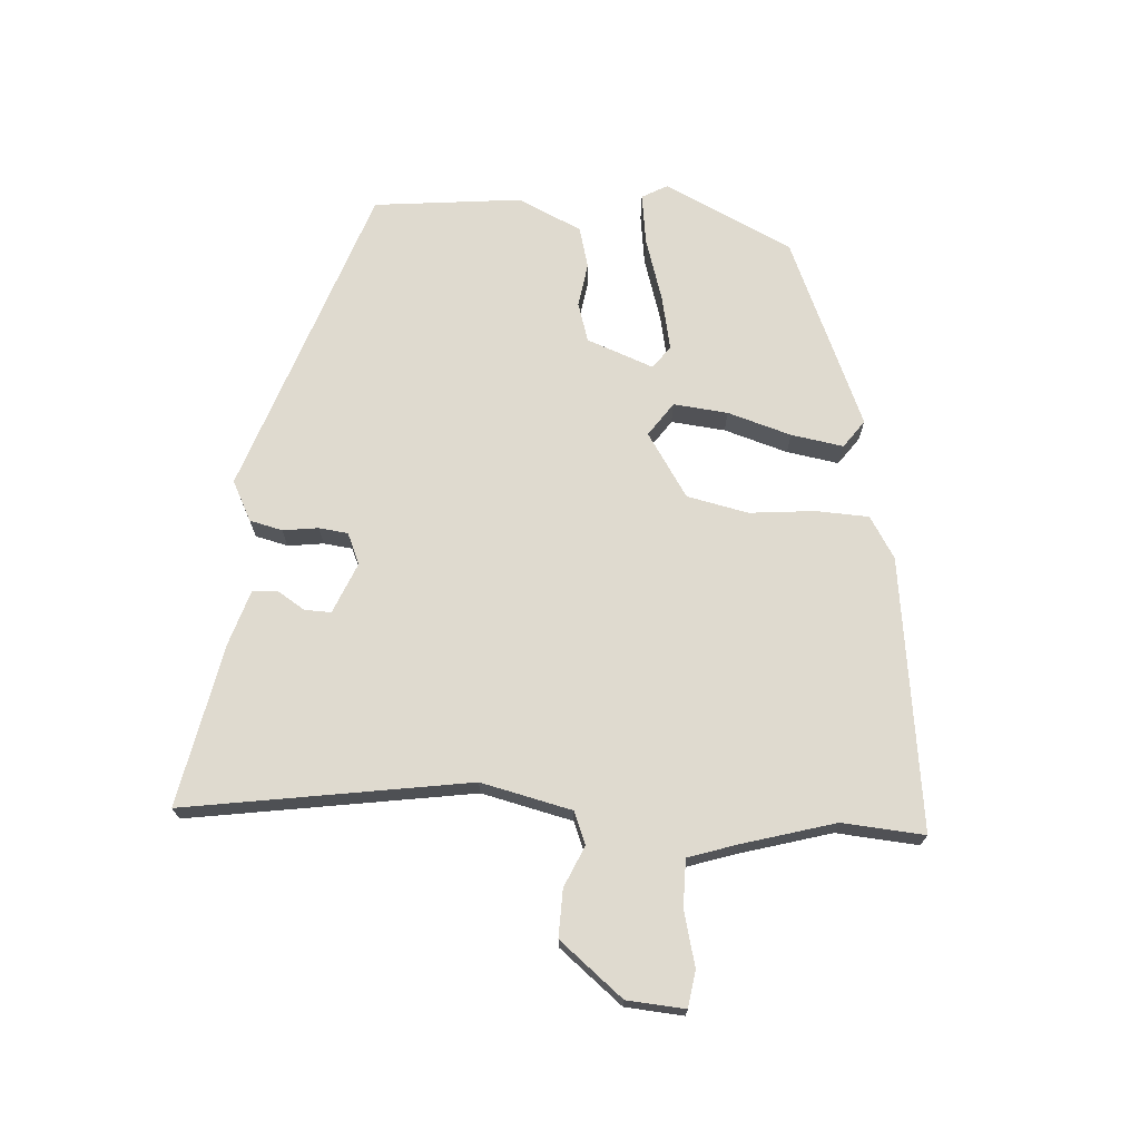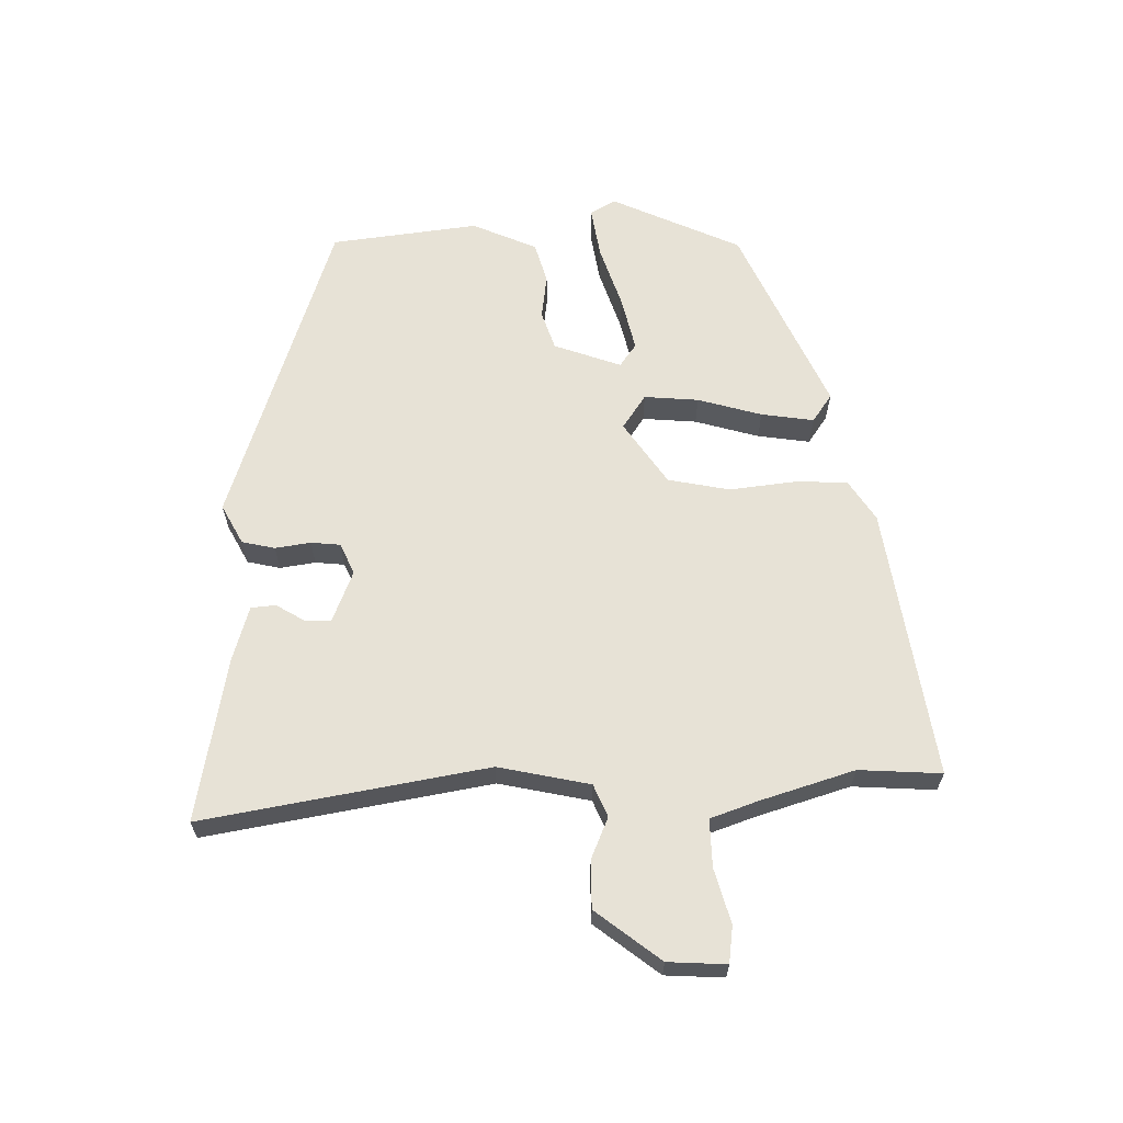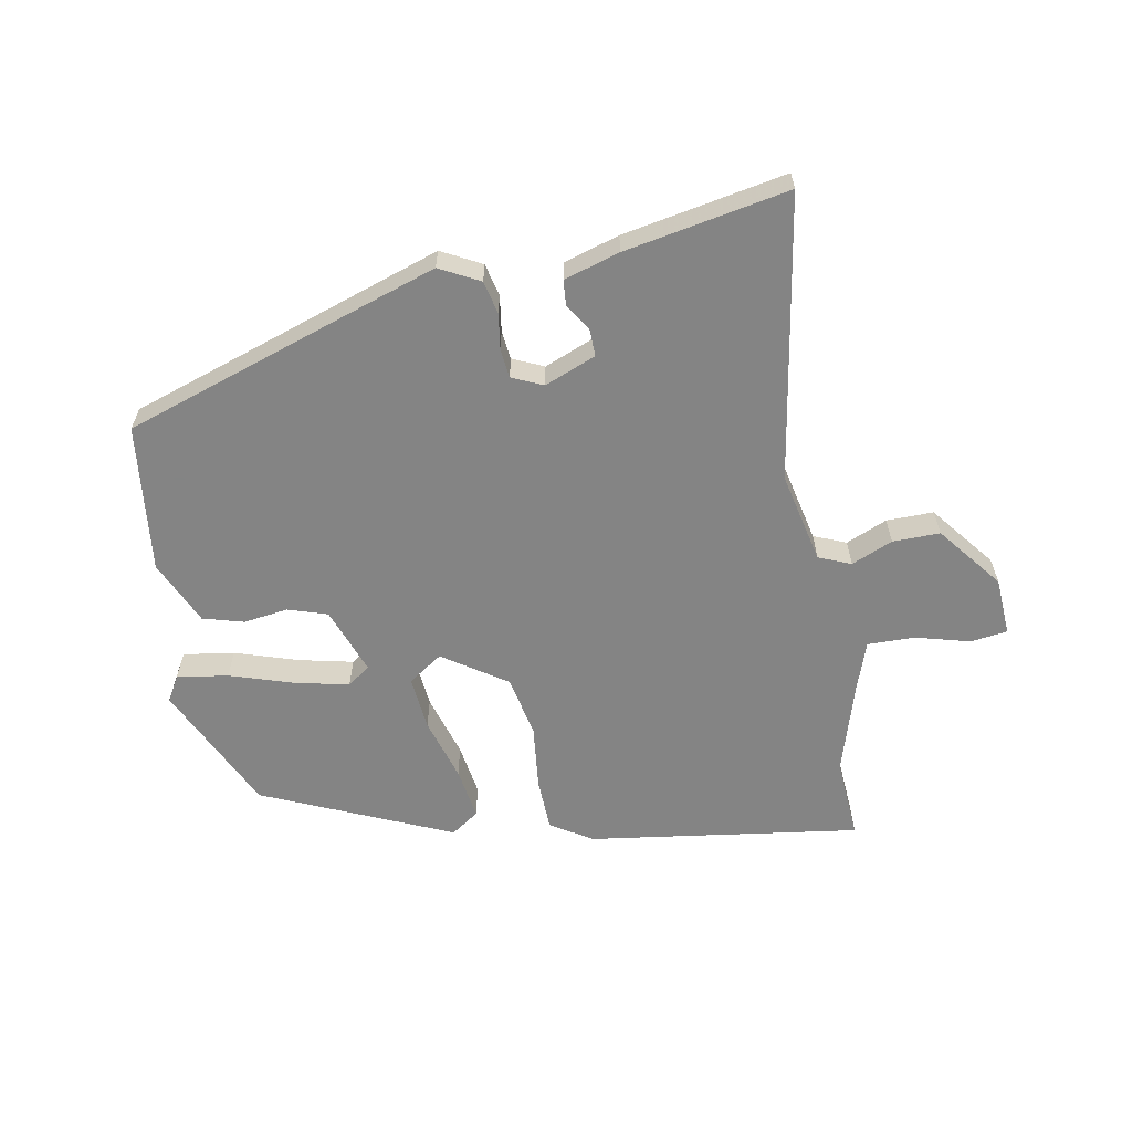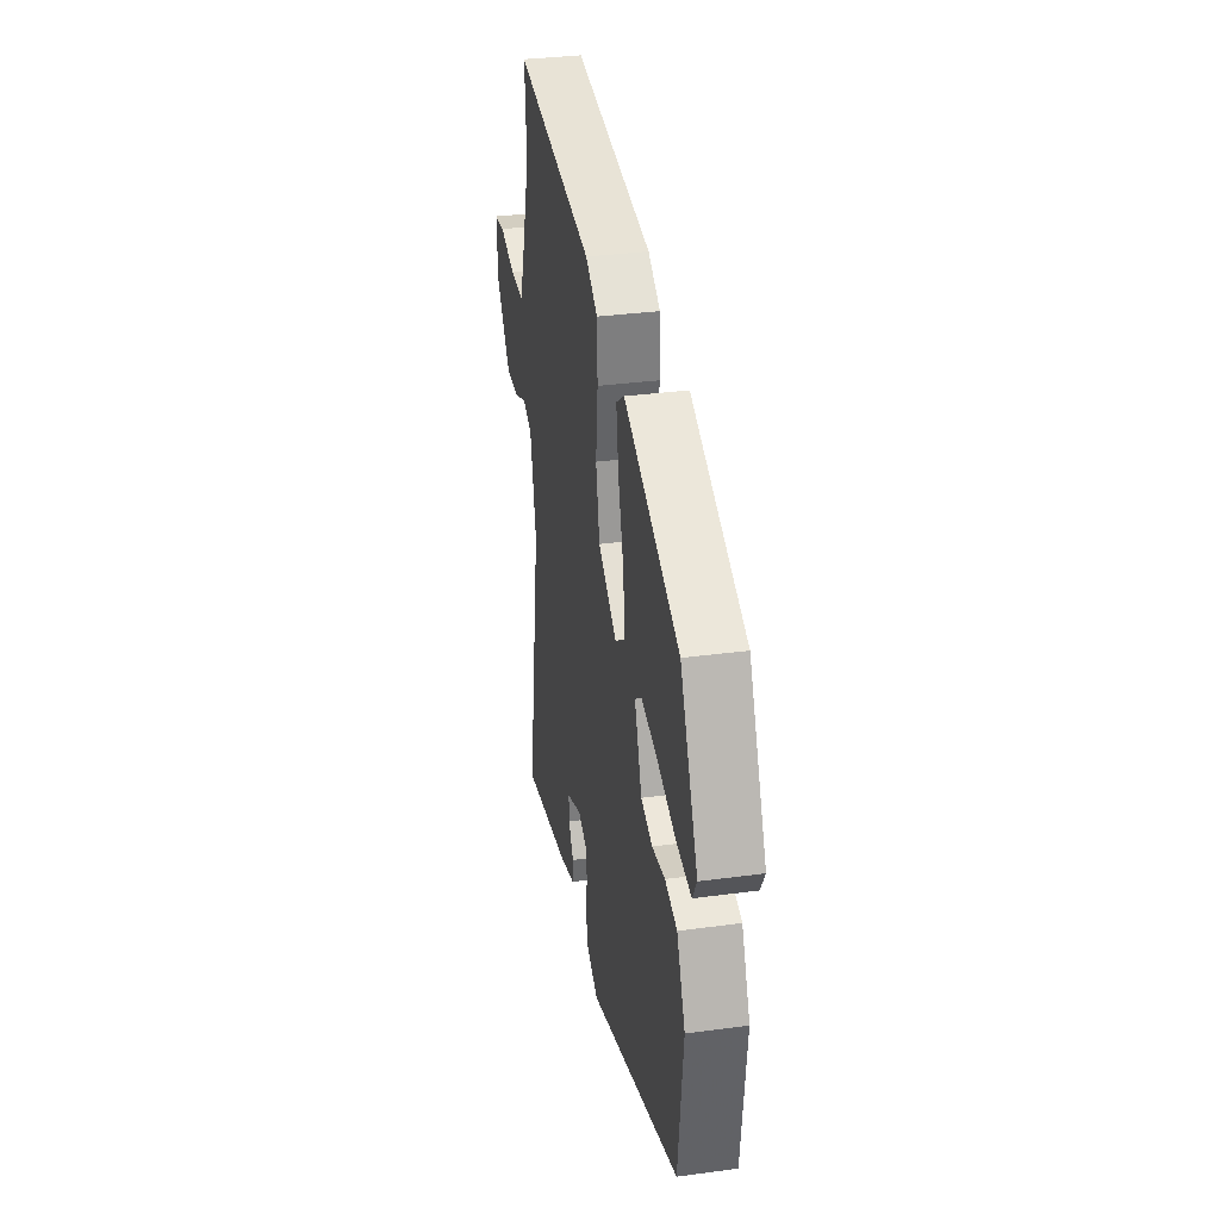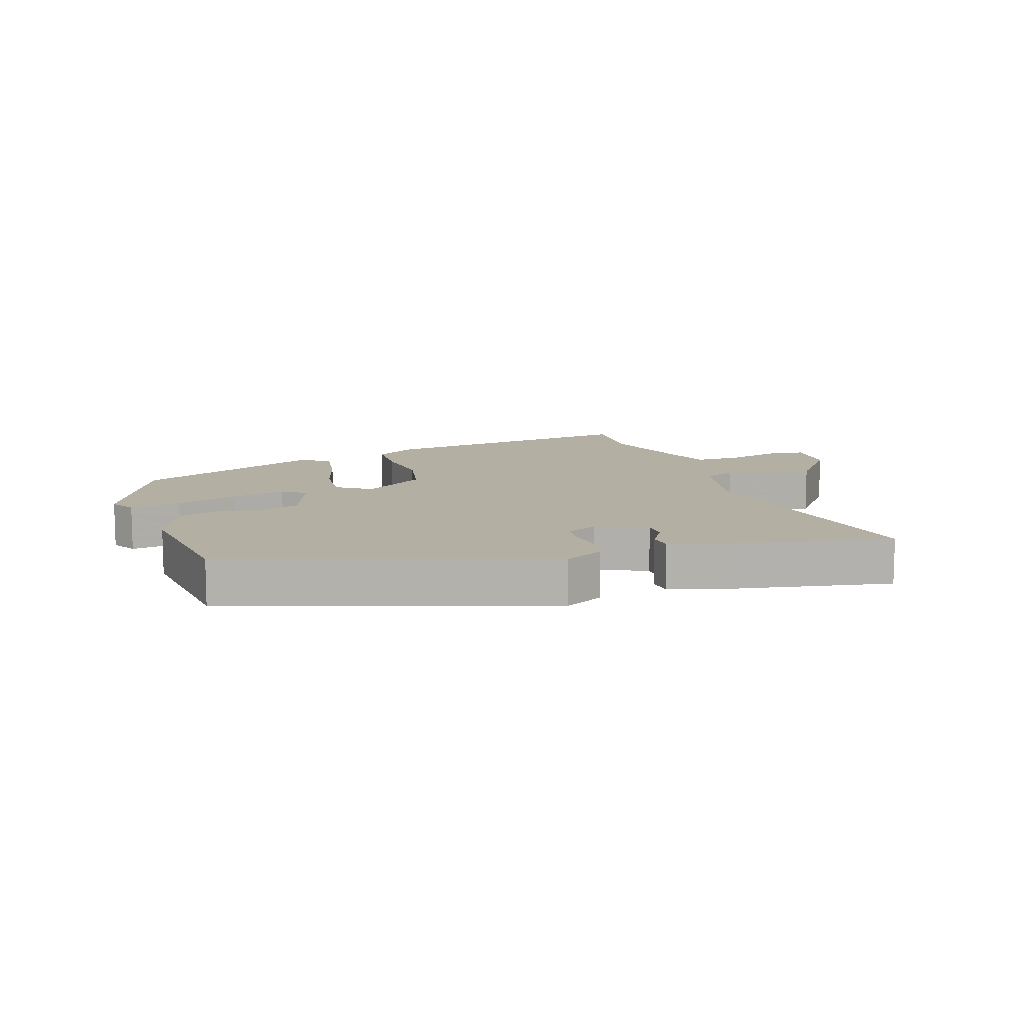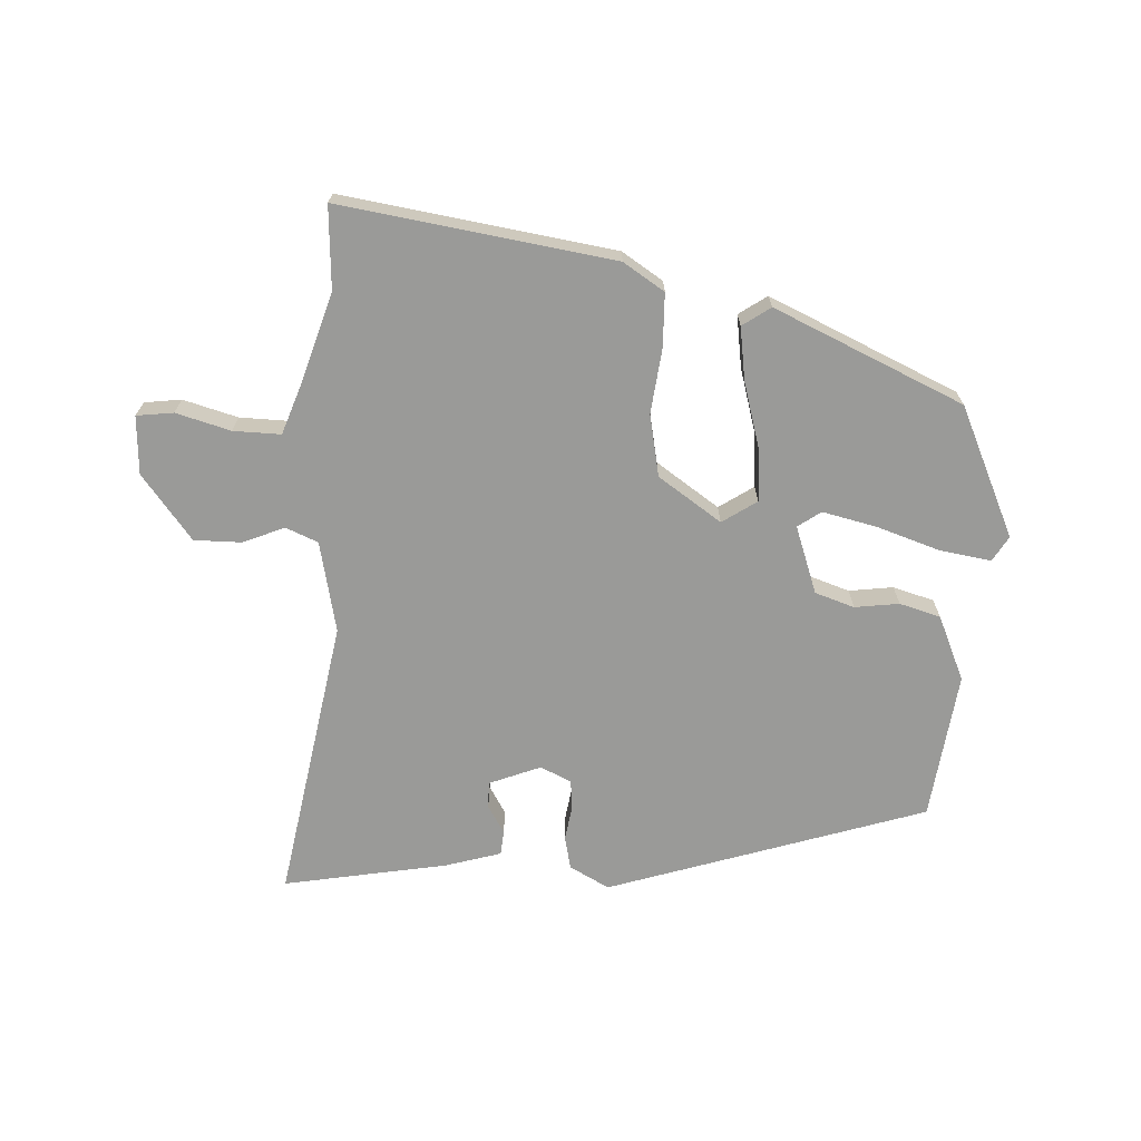
<metadata>
{"format":"obj","ext":"obj","renderer":"f3d","projection":"perspective","resolution":1024,"background":"white","views":[{"elev":70.6,"azim":-85.6,"up":"+Y"},{"elev":63.5,"azim":-91.6,"up":"+Y"},{"elev":-61.3,"azim":-169.7,"up":"+Y"},{"elev":33.1,"azim":79.5,"up":"+Z"},{"elev":11.1,"azim":161.4,"up":"+Y"},{"elev":-69.2,"azim":-3.5,"up":"+Y"}]}
</metadata>
<code>
v 0.471 0.07 -0.317
v -0.029 0.07 -0.485
v -0.092 0.07 -0.452
v -0.104 0.07 -0.4
v -0.096 0.07 -0.344
v -0.101 0.07 -0.298
v -0.15 0.07 -0.276
v -0.231 0.07 -0.309
v -0.23 0.07 -0.351
v -0.203 0.07 -0.395
v -0.206 0.07 -0.434
v -0.294 0.07 -0.461
v -0.353 0.07 -0.472
v -0.552 0.07 -0.51
v -0.478 0.07 -0.061
v -0.51 0.07 0.083
v -0.561 0.07 0.104
v -0.626 0.07 0.076
v -0.701 0.07 0.075
v -0.781 0.07 0.176
v -0.787 0.07 0.268
v -0.729 0.07 0.276
v -0.643 0.07 0.253
v -0.568 0.07 0.252
v -0.542 0.07 0.328
v -0.498 0.07 0.475
v -0.507 0.07 0.605
v -0.077 0.07 0.545
v -0.012 0.07 0.504
v -0.009 0.07 0.42
v -0.02 0.07 0.317
v 0 0.07 0.22
v 0.1 0.07 0.153
v 0.154 0.07 0.19
v 0.146 0.07 0.276
v 0.116 0.07 0.377
v 0.103 0.07 0.46
v 0.147 0.07 0.491
v 0.446 0.07 0.36
v 0.542 0.07 0.156
v 0.519 0.07 0.116
v 0.438 0.07 0.128
v 0.338 0.07 0.16
v 0.252 0.07 0.179
v 0.216 0.07 0.153
v 0.255 0.07 0.047
v 0.317 0.07 0.027
v 0.387 0.07 0.037
v 0.452 0.07 0.019
v 0.498 0.07 -0.083
v 0.471 0 -0.317
v -0.029 0 -0.485
v -0.092 0 -0.452
v -0.104 0 -0.4
v -0.096 0 -0.344
v -0.101 0 -0.298
v -0.15 0 -0.276
v -0.231 0 -0.309
v -0.23 0 -0.351
v -0.203 0 -0.395
v -0.206 0 -0.434
v -0.294 0 -0.461
v -0.353 0 -0.472
v -0.552 0 -0.51
v -0.478 0 -0.061
v -0.51 0 0.083
v -0.561 0 0.104
v -0.626 0 0.076
v -0.701 0 0.075
v -0.781 0 0.176
v -0.787 0 0.268
v -0.729 0 0.276
v -0.643 0 0.253
v -0.568 0 0.252
v -0.542 0 0.328
v -0.498 0 0.475
v -0.507 0 0.605
v -0.077 0 0.545
v -0.012 0 0.504
v -0.009 0 0.42
v -0.02 0 0.317
v 0 0 0.22
v 0.1 0 0.153
v 0.154 0 0.19
v 0.146 0 0.276
v 0.116 0 0.377
v 0.103 0 0.46
v 0.147 0 0.491
v 0.446 0 0.36
v 0.542 0 0.156
v 0.519 0 0.116
v 0.438 0 0.128
v 0.338 0 0.16
v 0.252 0 0.179
v 0.216 0 0.153
v 0.255 0 0.047
v 0.317 0 0.027
v 0.387 0 0.037
v 0.452 0 0.019
v 0.498 0 -0.083
f 47 48 49 50
f 46 47 50 1
f 40 41 42 43
f 40 43 44
f 39 40 44
f 38 39 44 45
f 35 36 37 38
f 34 35 38 45
f 28 29 30 31
f 26 27 28 31
f 25 26 31 32
f 24 25 32 33
f 20 21 22 23
f 20 23 24 33
f 17 18 19 20
f 13 14 15
f 13 15 16
f 12 13 16
f 9 10 11 12
f 8 9 12 16
f 7 8 16
f 6 7 16
f 2 3 4 5
f 46 1 2 5
f 46 5 6
f 33 34 45 46
f 17 20 33 46
f 16 17 46
f 6 16 46
f 100 99 98 97
f 51 100 97 96
f 93 92 91 90
f 94 93 90
f 94 90 89
f 95 94 89 88
f 88 87 86 85
f 95 88 85 84
f 81 80 79 78
f 81 78 77 76
f 82 81 76 75
f 83 82 75 74
f 73 72 71 70
f 83 74 73 70
f 70 69 68 67
f 65 64 63
f 66 65 63
f 66 63 62
f 62 61 60 59
f 66 62 59 58
f 66 58 57
f 66 57 56
f 55 54 53 52
f 55 52 51 96
f 56 55 96
f 96 95 84 83
f 96 83 70 67
f 96 67 66
f 96 66 56
f 1 51 52 2
f 2 52 53 3
f 3 53 54 4
f 4 54 55 5
f 5 55 56 6
f 6 56 57 7
f 7 57 58 8
f 8 58 59 9
f 9 59 60 10
f 10 60 61 11
f 11 61 62 12
f 12 62 63 13
f 13 63 64 14
f 14 64 65 15
f 15 65 66 16
f 16 66 67 17
f 17 67 68 18
f 18 68 69 19
f 19 69 70 20
f 20 70 71 21
f 21 71 72 22
f 22 72 73 23
f 23 73 74 24
f 24 74 75 25
f 25 75 76 26
f 26 76 77 27
f 27 77 78 28
f 28 78 79 29
f 29 79 80 30
f 30 80 81 31
f 31 81 82 32
f 32 82 83 33
f 33 83 84 34
f 34 84 85 35
f 35 85 86 36
f 36 86 87 37
f 37 87 88 38
f 38 88 89 39
f 39 89 90 40
f 40 90 91 41
f 41 91 92 42
f 42 92 93 43
f 43 93 94 44
f 44 94 95 45
f 45 95 96 46
f 46 96 97 47
f 47 97 98 48
f 48 98 99 49
f 49 99 100 50
f 50 100 51 1

</code>
